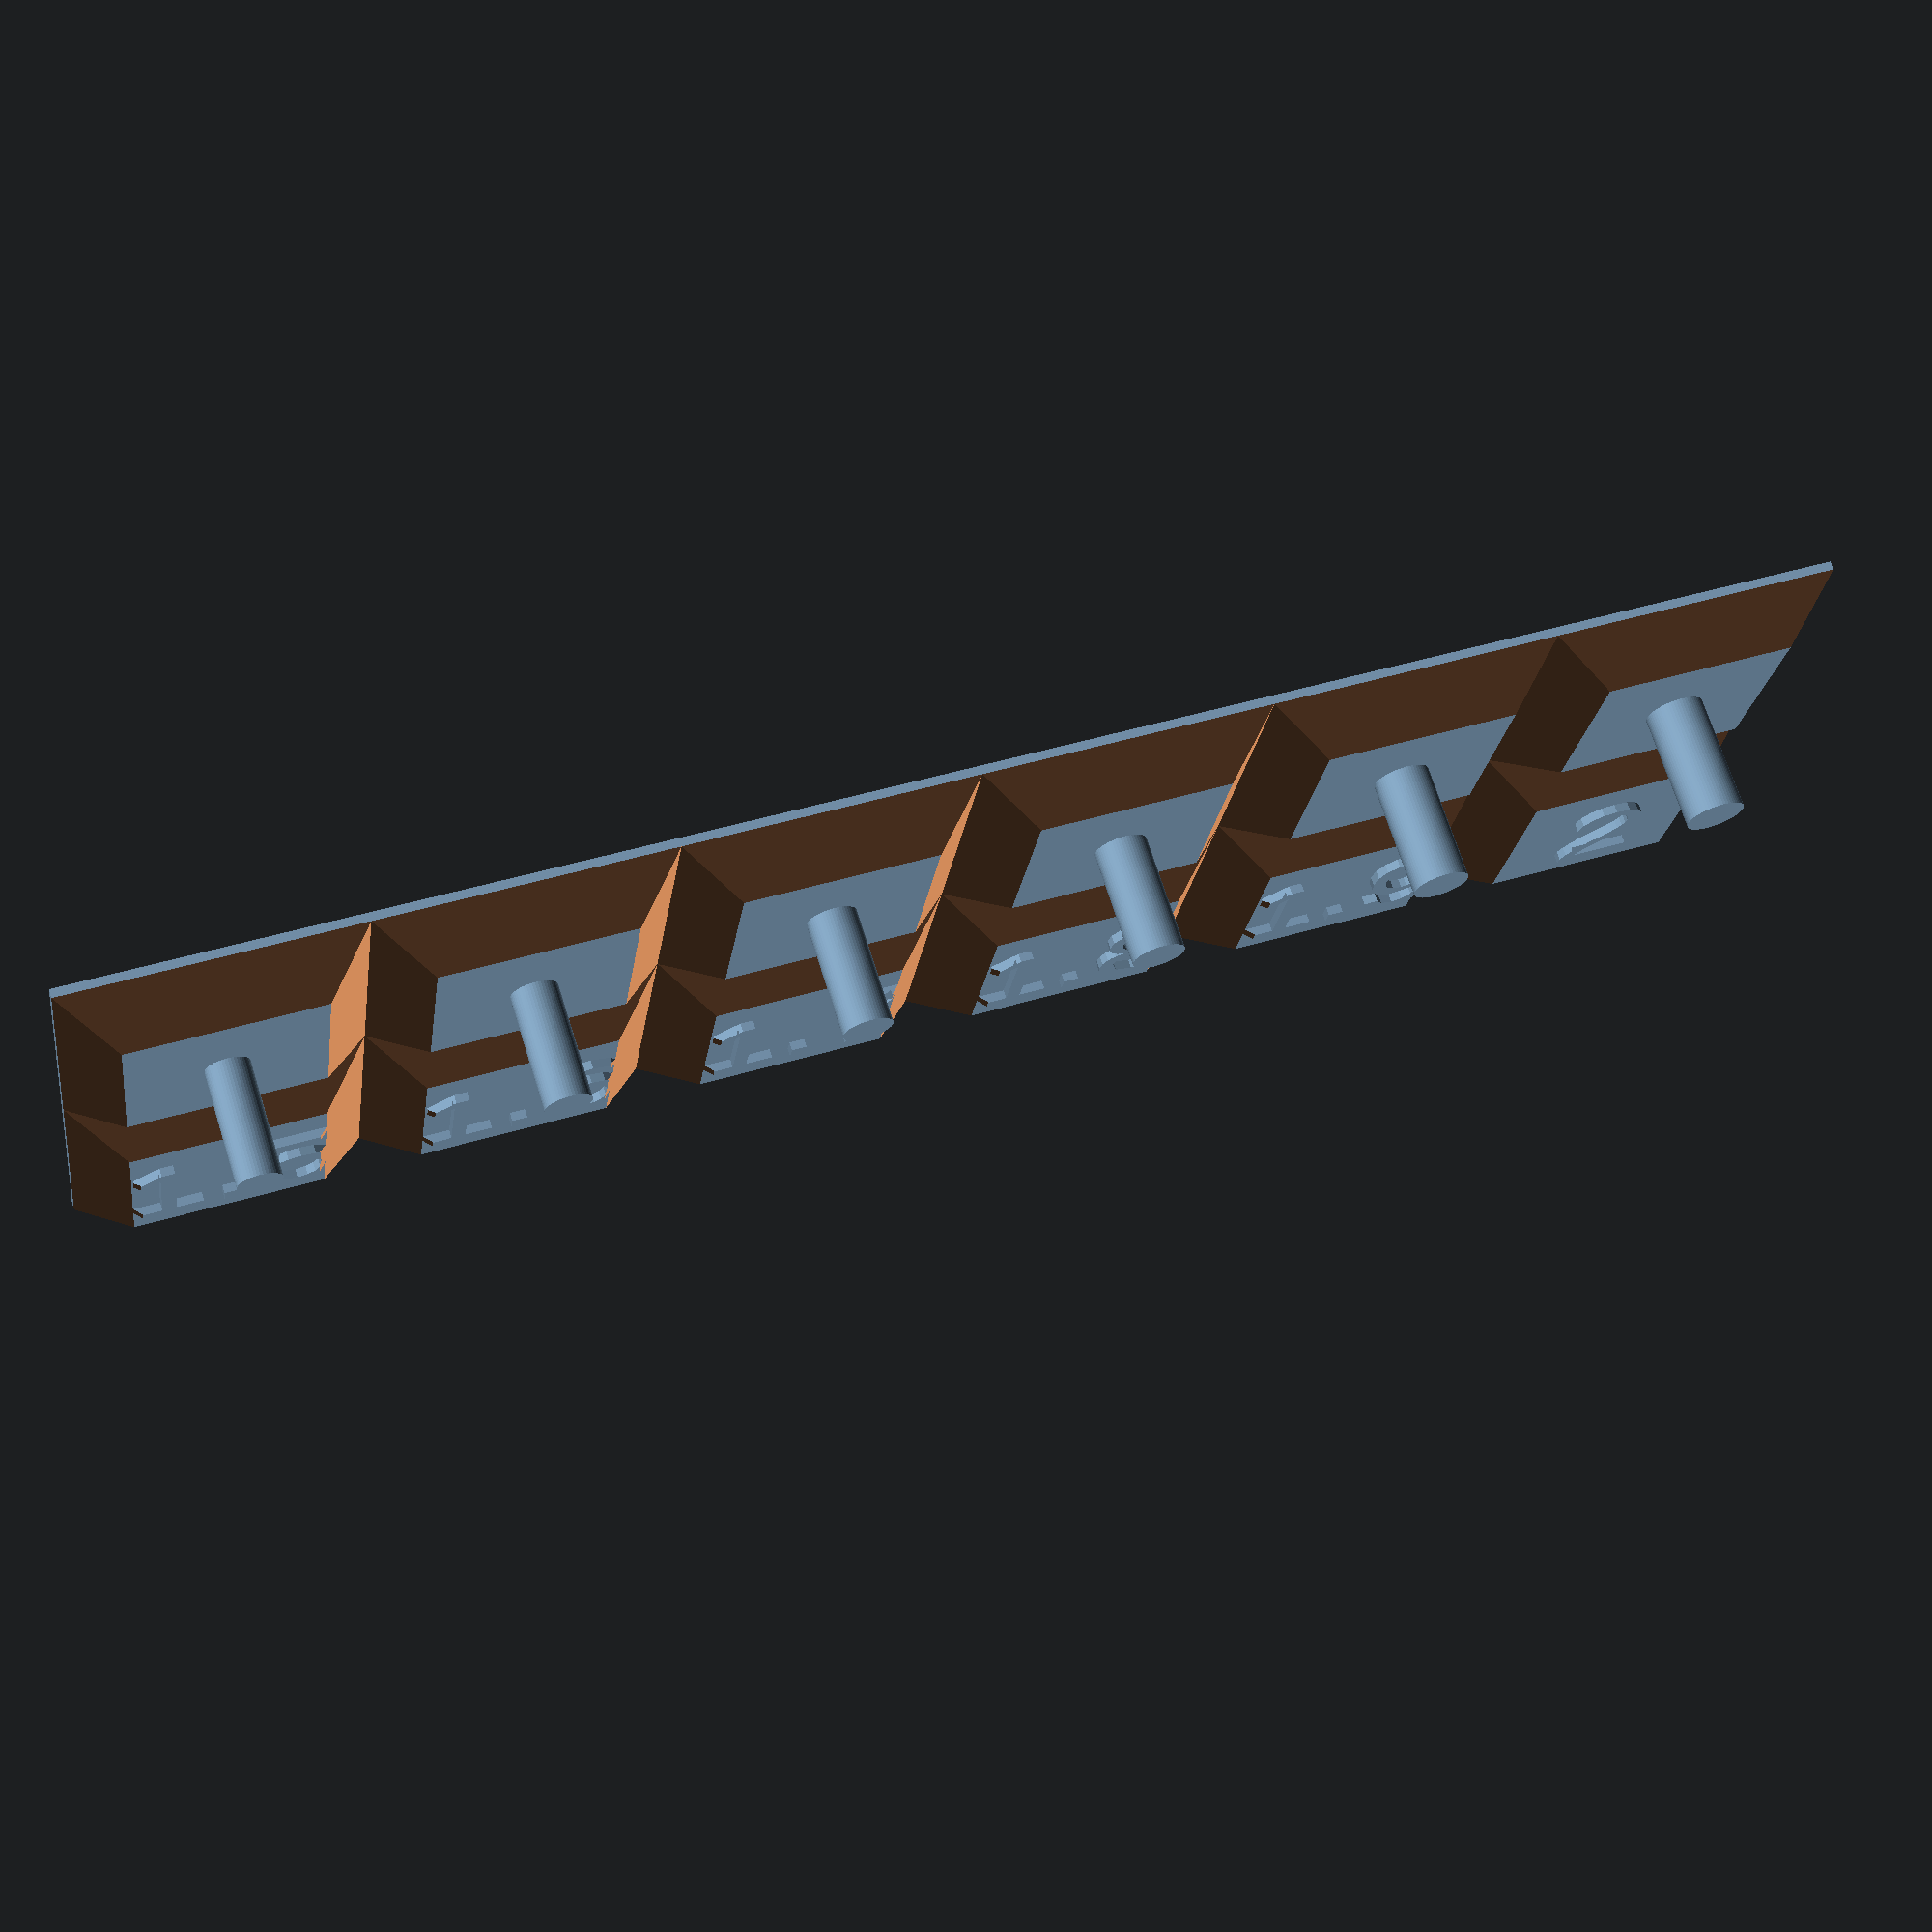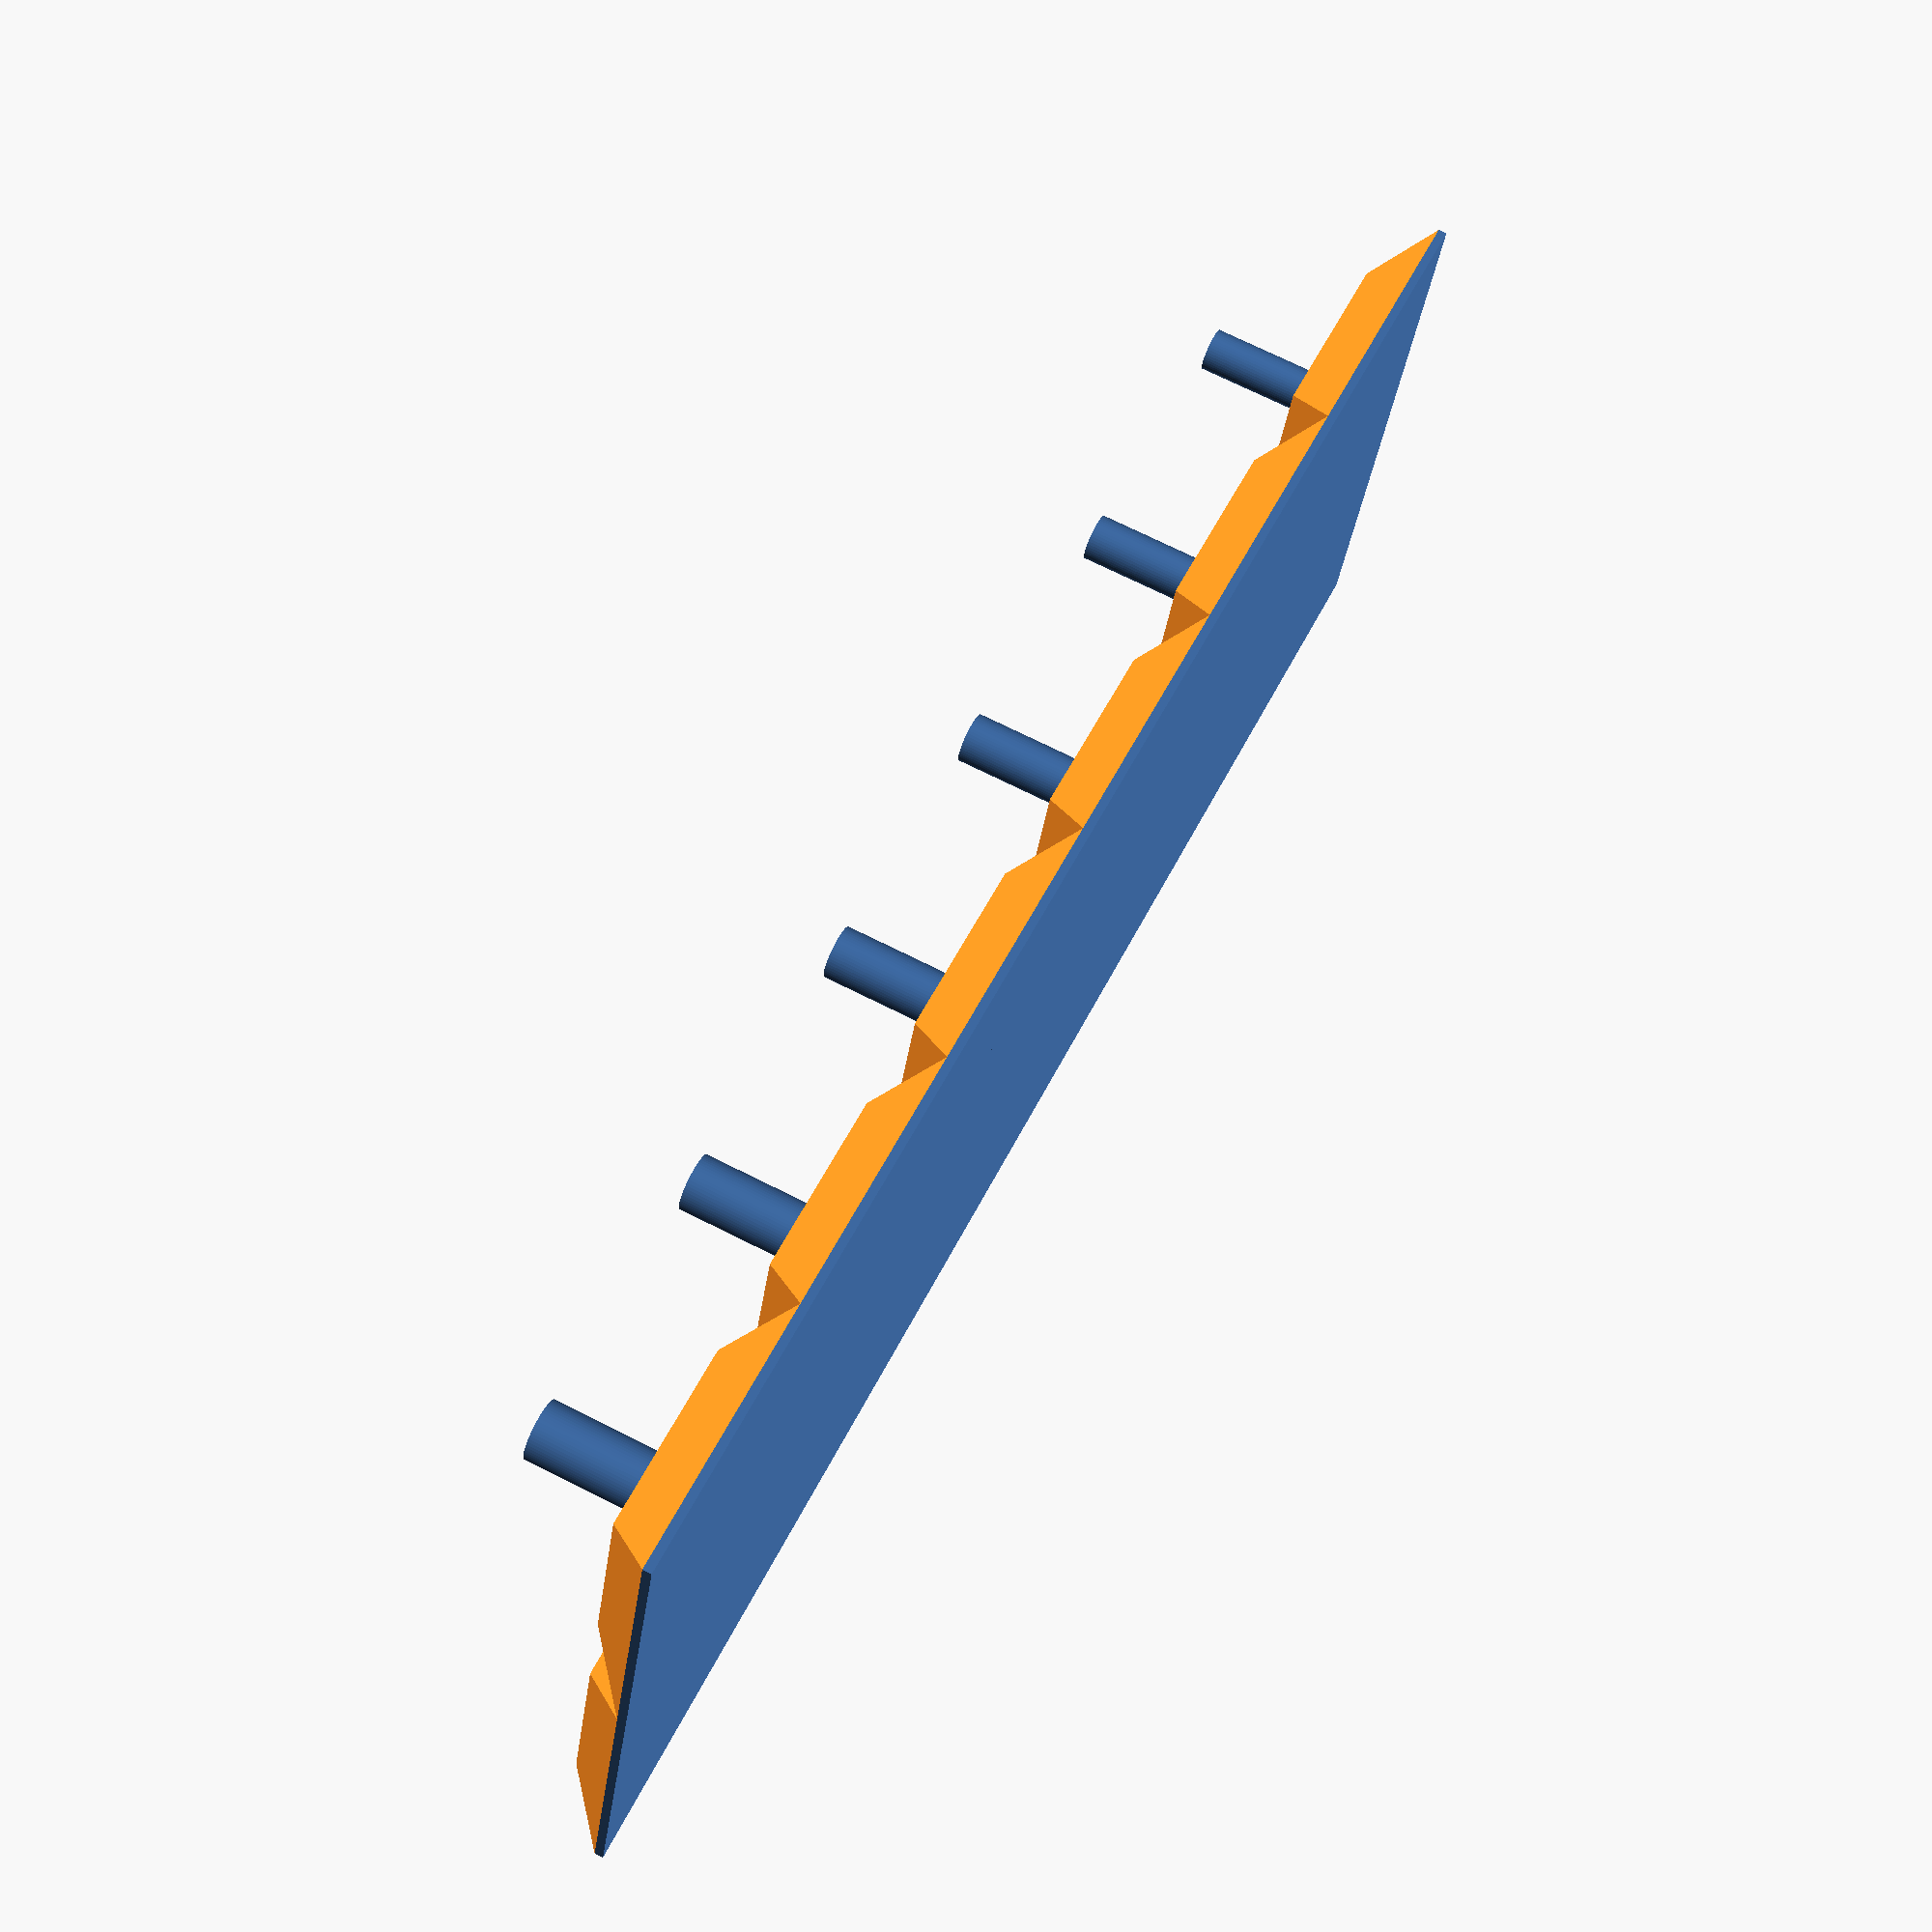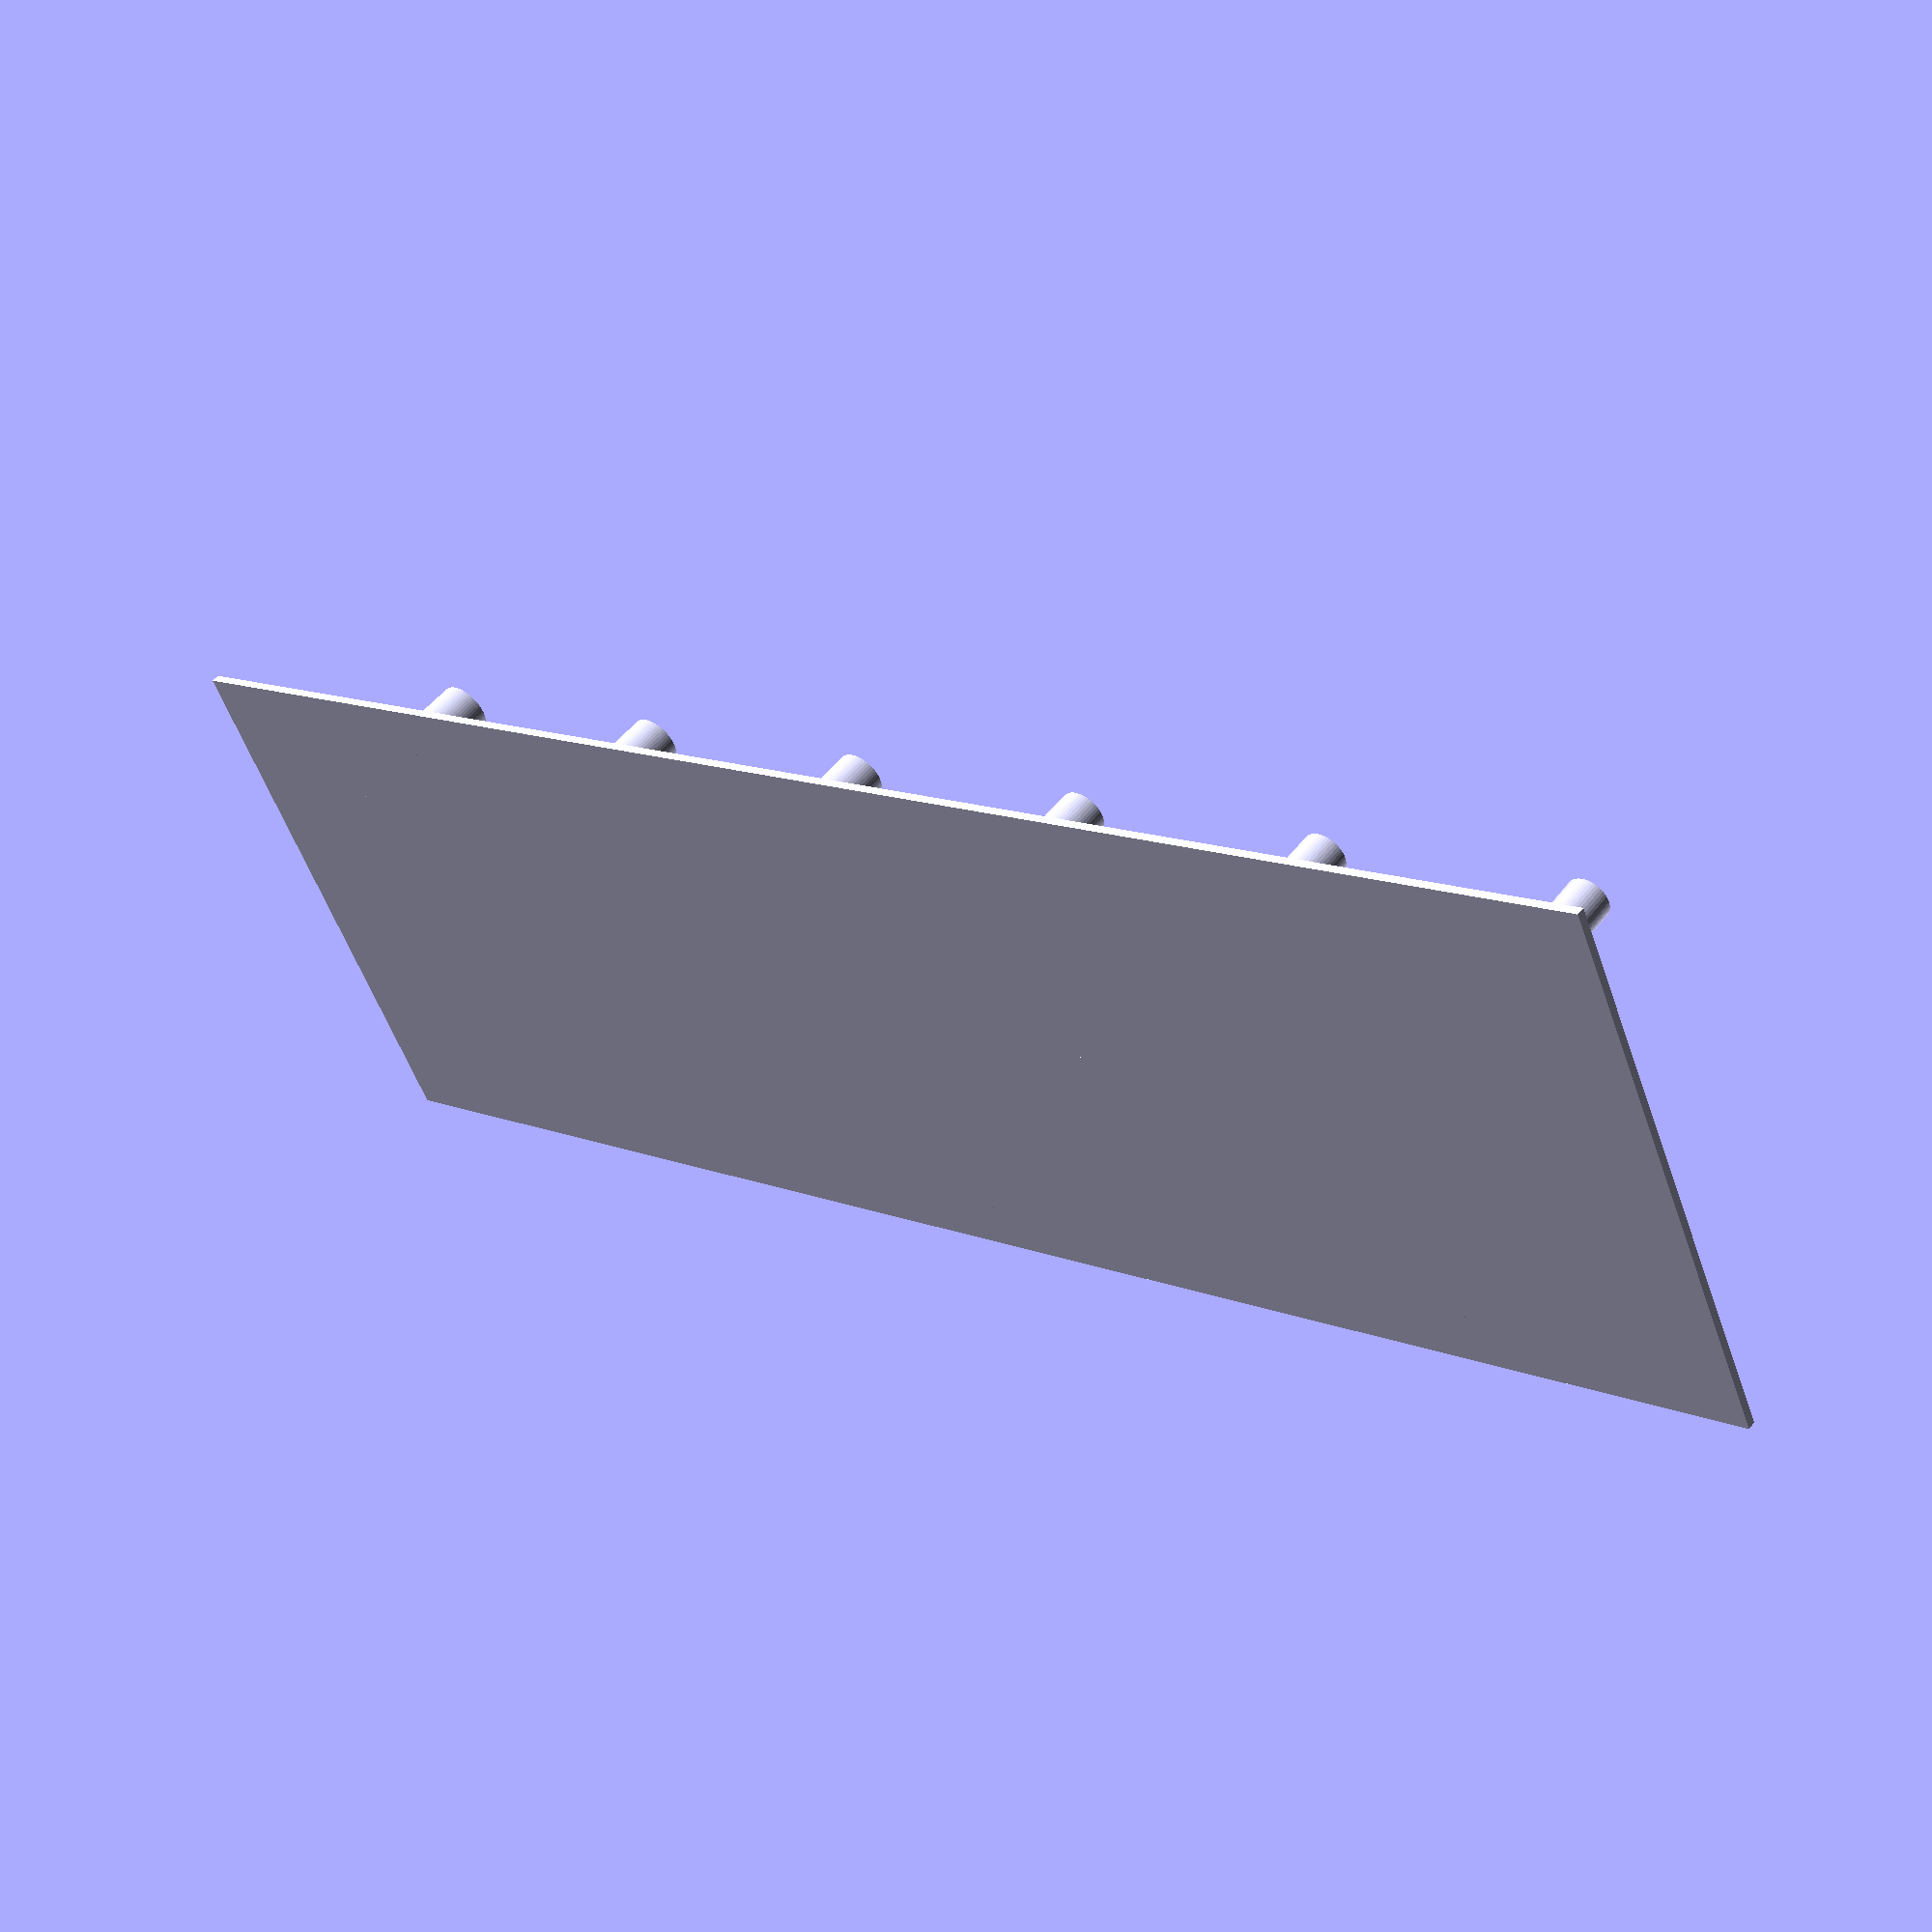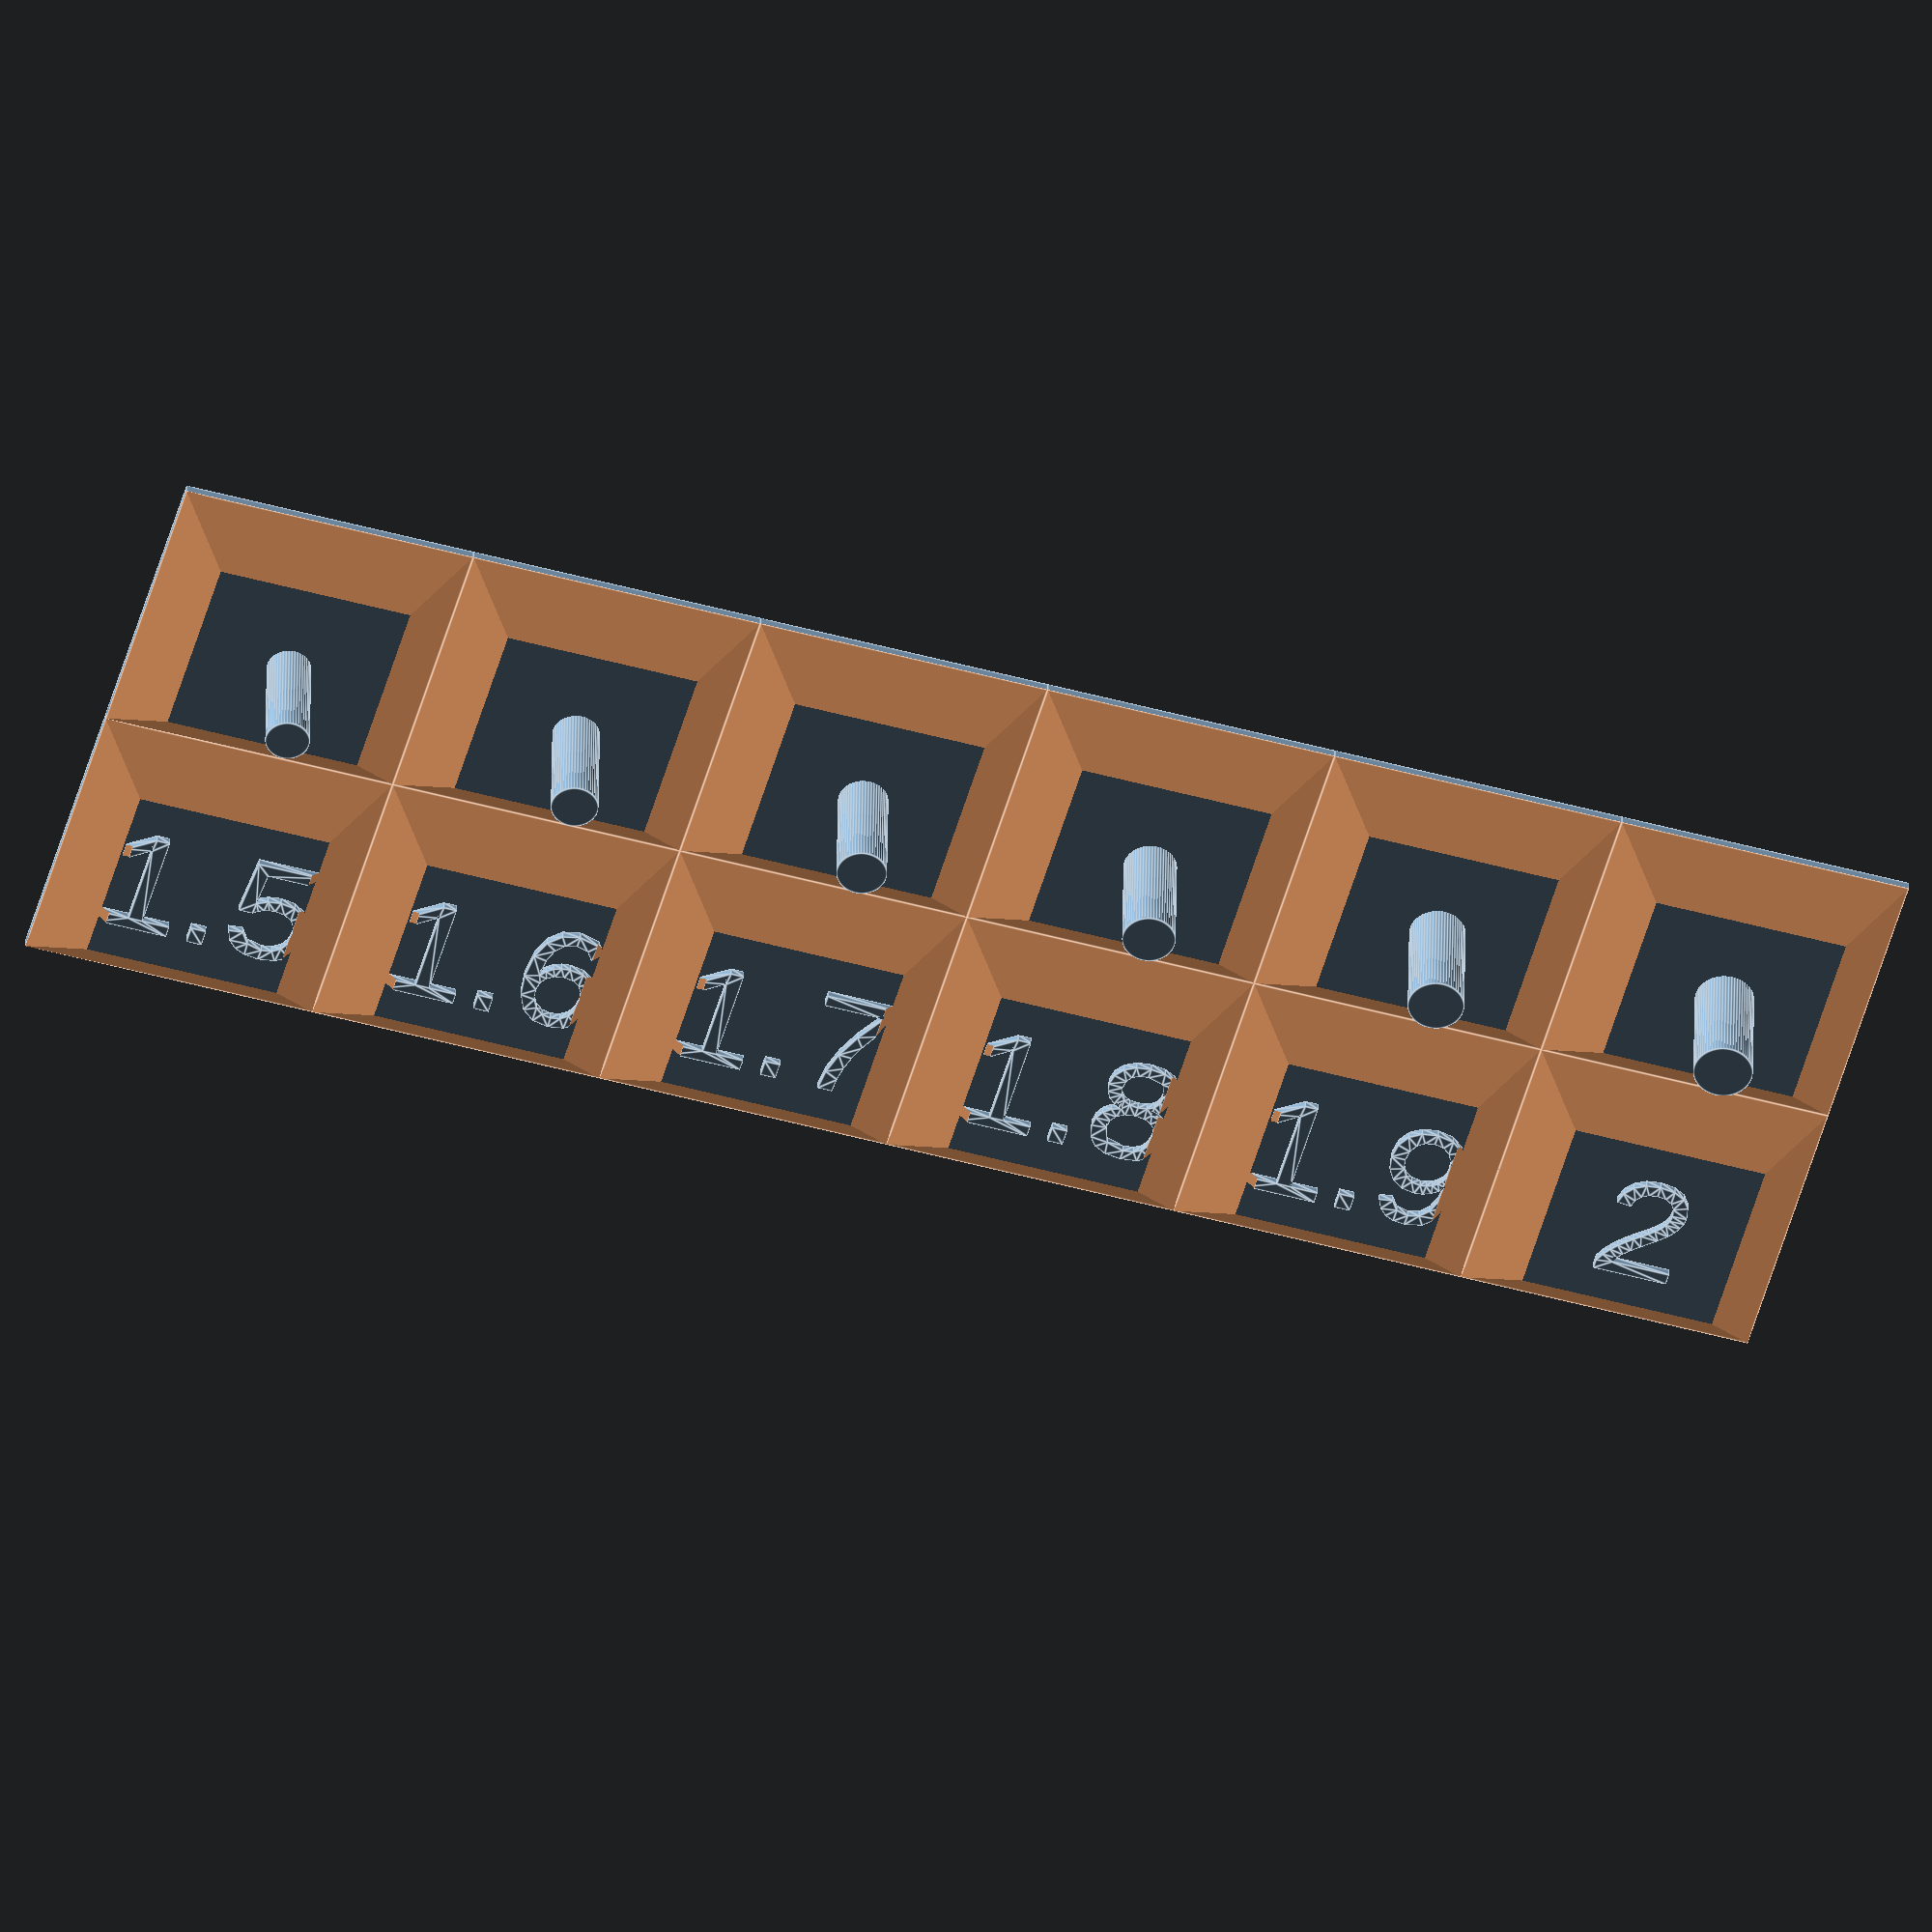
<openscad>
/* [General] */

// Diameter of first item, in mm
diameter_first = 1.5;

// Diameter of last item, in mm
diameter_last = 2;

// Diameter increment, in mm
diameter_increment = .1;

// Distance between holes/studs, in mm
pitch = 10;

// Plate thickness, in mm
plate_thickness = 2;

// Notched between items
notched_plate = true;


/* [Holes] */

// Make holes?
make_holes = false;  // [true:"yes", false:"no"]


/* [Studs] */

// Make studs?
make_studs = true;  // [true:"yes", false:"no"]

// Stud height in mm, if enabled.  Zero also turns off studs.
stud_height = 6;

/* [Labels] */

// Make Labels? Even if true, setting either the text height
// or the text thickness to 0 turns off labels.
make_labels = true;  // [true:"yes", false:"no"]

// Text size in mm, if enabled. 8mm is about 18pt
text_height = 4;

// Text thickness (how raised the letters are).
text_thickness = .3;


hole_gauge(
  first=diameter_first,
  last=diameter_last,
  increment=diameter_increment,
  distance=pitch,
  thickness=plate_thickness,
  make_holes=make_holes,
  stud_height=(make_studs ? stud_height : 0),
  text_height=(make_labels ? text_height : 0),
  text_thickness=(make_labels ? text_thickness : 0));


module hole_gauge(
  first,              // diameter of first element
  last,               // diameter of last element
  increment=.1,       // step
  distance=20,        // distance between elements
  thickness=1,        // plate thickness
  make_holes=true,
  stud_height=0,      // if non-zero, print studs as well
  text_height=0,      // if 0, omit text altogether
  text_thickness=0) { // defaults to thickness/2

  // I don't like how $fn, $fa, and $fs interact.
  // Rolling my own, with a segment size of .1mm
  function _mkfn(d, s=.1) = ceil(3.14 * d / s);

  real_last = last + increment / 2;  // deal with rounding errors
  
  difference() {
    union() {
      if (make_holes) {
        for (x = [first : increment : real_last]) {  
          difference() {
            translate([distance * (x - first) / increment, 0, 0]) {
              cube([distance, distance, thickness]);
            }
            translate([distance * (x - first) / increment + distance / 2,
                       distance / 2,
                       0]) {
              cylinder(r=(x / 2), h=thickness, $fn=_mkfn(x));
            }
          }
        }
      }
    
      if (stud_height > 0) {
        stud_offset = make_holes ? distance : 0;
        for (x = [first : increment : real_last]) {  
          union() {
            translate([distance * (x - first) / increment, stud_offset, 0]) {
              cube([distance, distance, thickness]);
            }
            translate([distance * (x - first) / increment + distance / 2,
                       stud_offset + distance / 2,
                       0]) {
              cylinder(r=(x / 2), h=stud_height, $fn=_mkfn(x));
            }
          }
        }
      }
    
      if (text_height > 0 && text_thickness > 0) {
        // the base
        for (x = [first : increment : real_last]) {  
          translate([distance * (x - first) / increment, -distance, 0]) {
            cube([distance, distance, thickness]);
          }
        }
        // Linear extrusion is a faster if done all at once.
        translate([0, 0, thickness]) {
          linear_extrude(height=text_thickness) {
            for (x = [first : increment : real_last]) {  
              translate([distance * (x - first) / increment + distance / 2,
                         -distance / 2,
                          0]) {
                text(str(x), size=text_height, halign="center", valign="center");
              }
            }
          }
        }
      }
    }
    for (x = [first : increment : real_last + increment]) {  
      translate([distance * (x - first) / increment, -distance, .3]) {
        rotate(-45, [0, 1, 0])
          cube([thickness * 1.4, 3 * distance, thickness * 1.4]);
      }
    }
    for (y = [-1 : 1 : 2]) {
      translate([0, distance * y, .3]) {
        rotate(-90) rotate(-45, [0, 1, 0])
          cube([thickness * 1.4, ((real_last - first) / increment + 1) * distance, thickness * 1.4]);
      }
    }
  }
}

</openscad>
<views>
elev=289.3 azim=8.1 roll=342.4 proj=p view=wireframe
elev=108.7 azim=163.1 roll=63.3 proj=p view=solid
elev=130.3 azim=203.9 roll=324.0 proj=p view=solid
elev=142.6 azim=195.7 roll=179.3 proj=o view=edges
</views>
